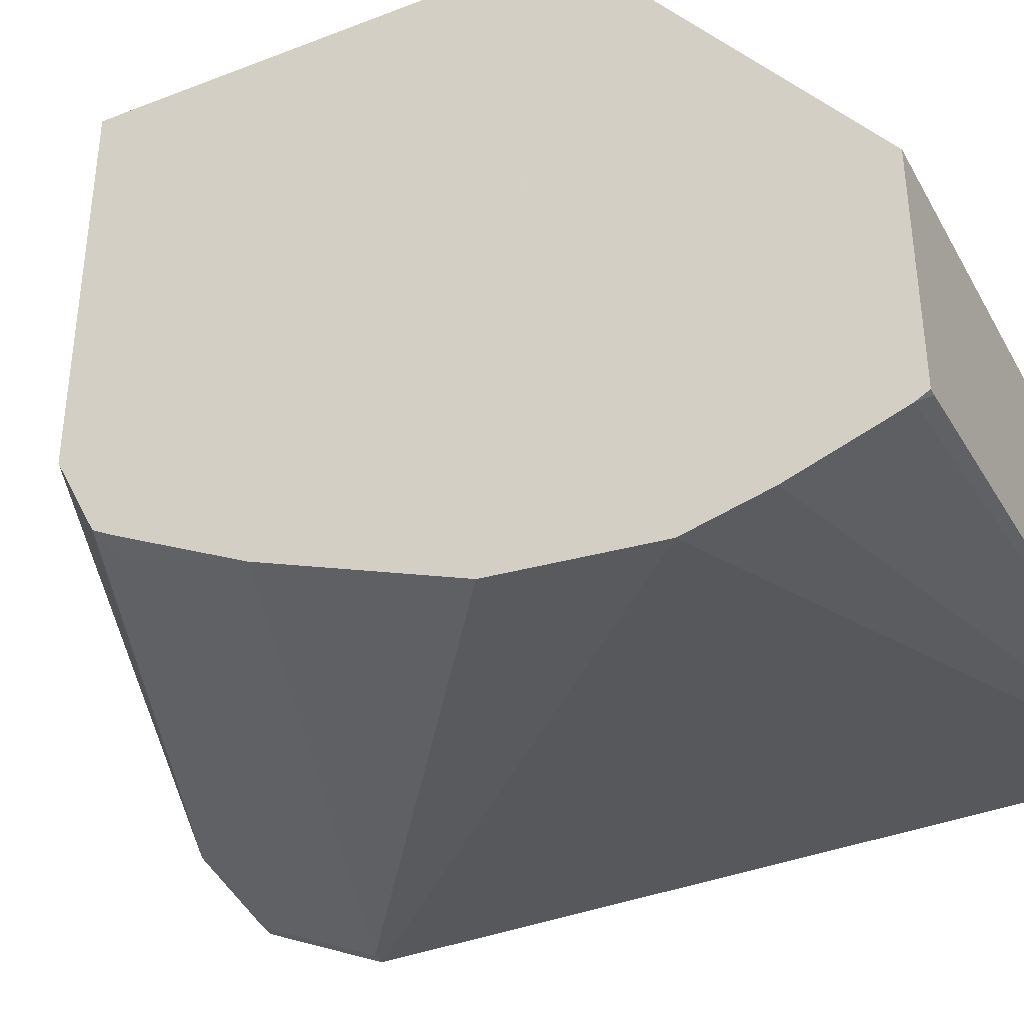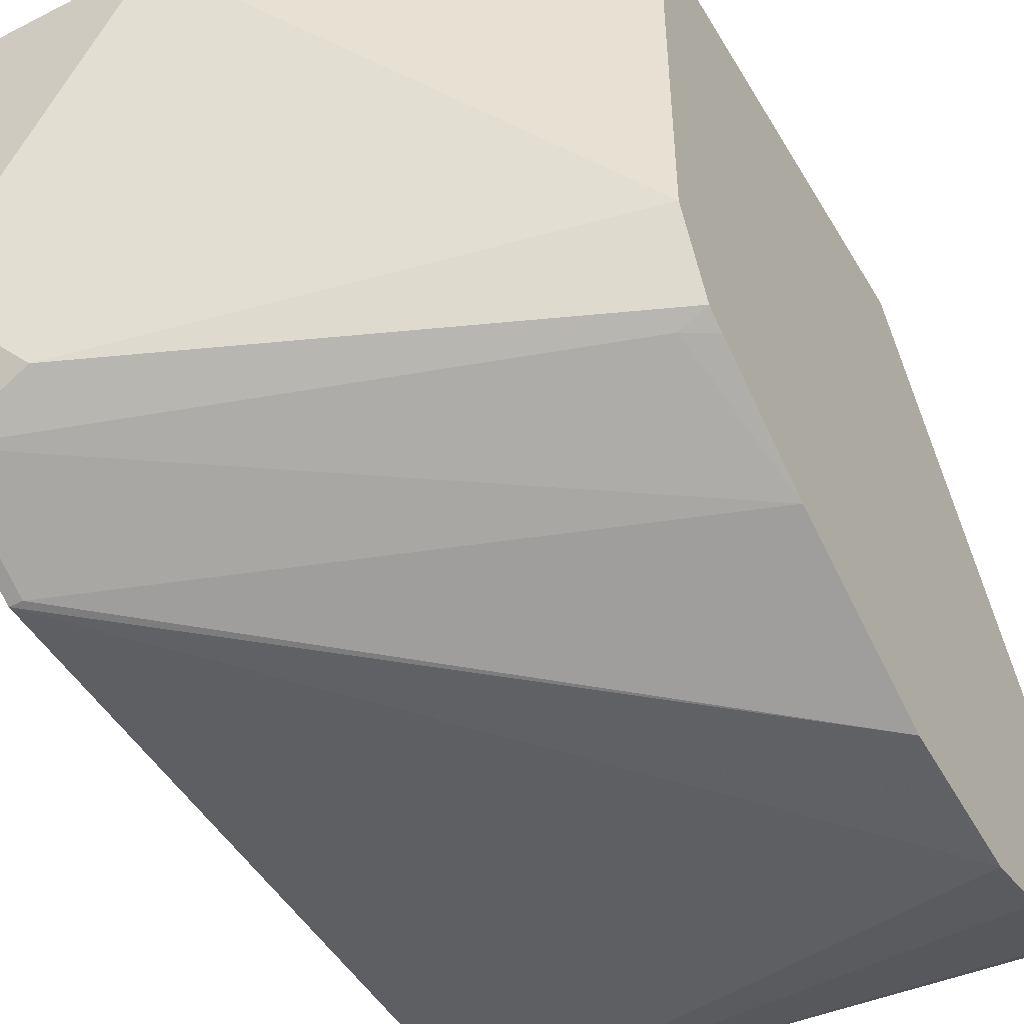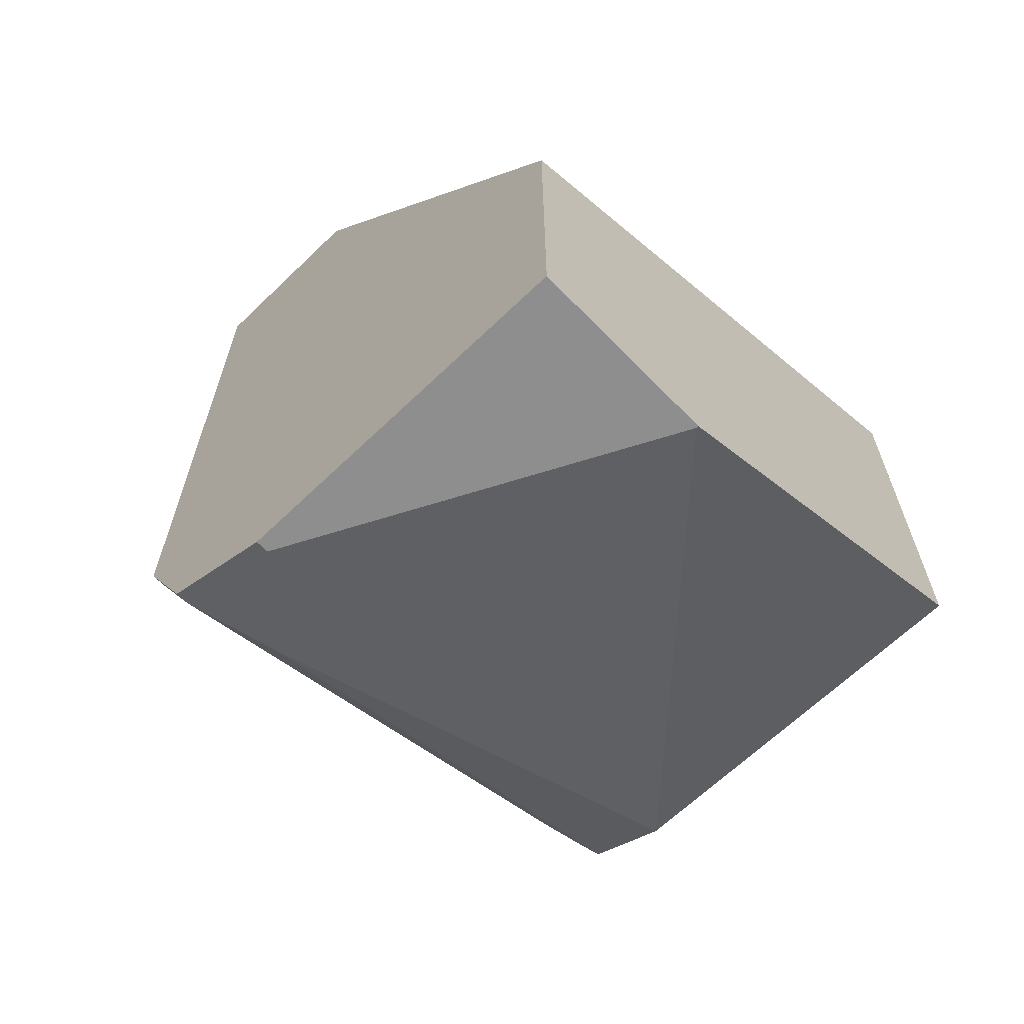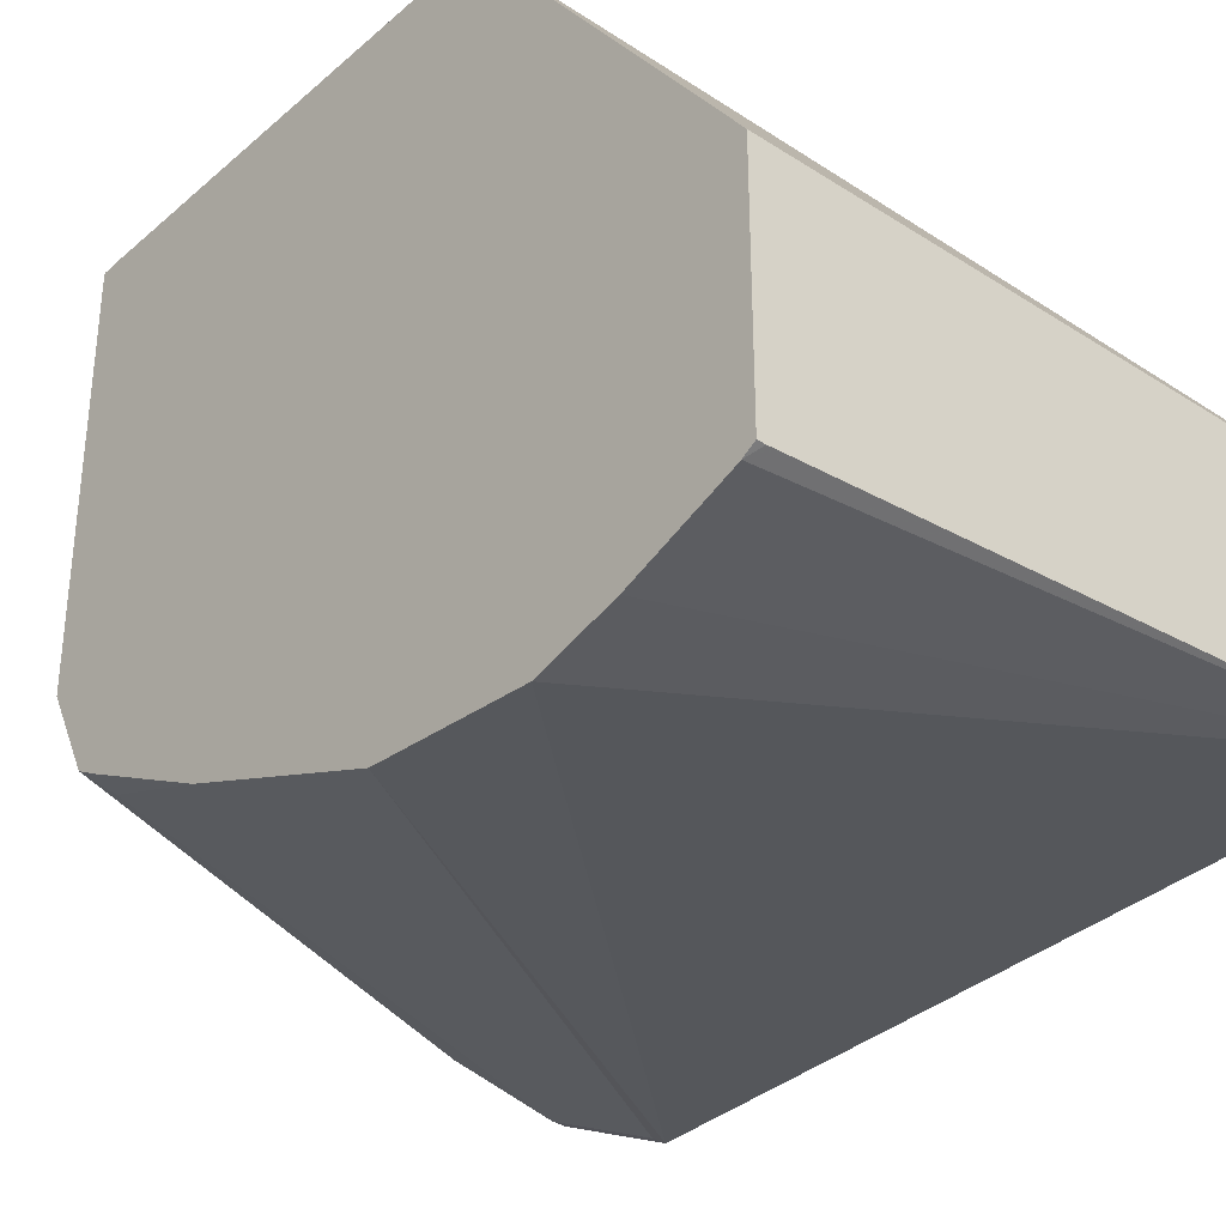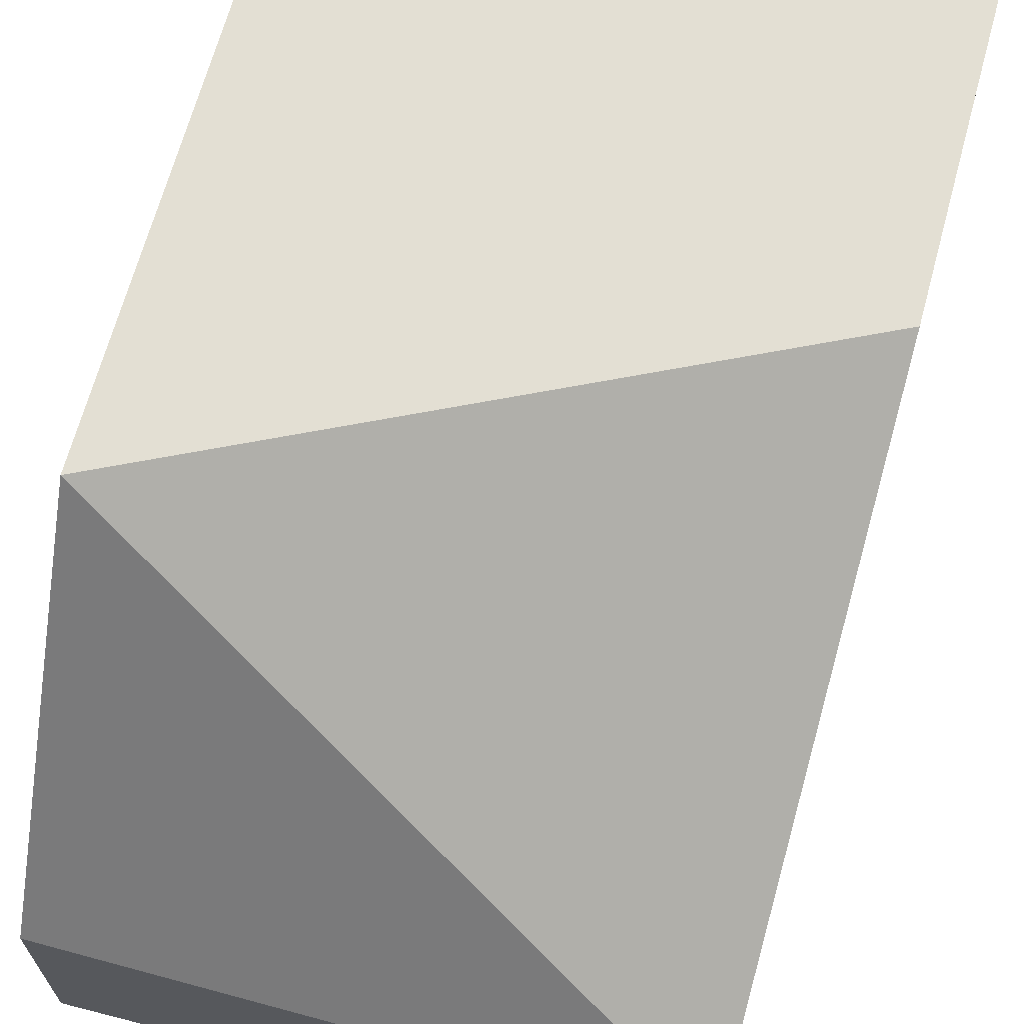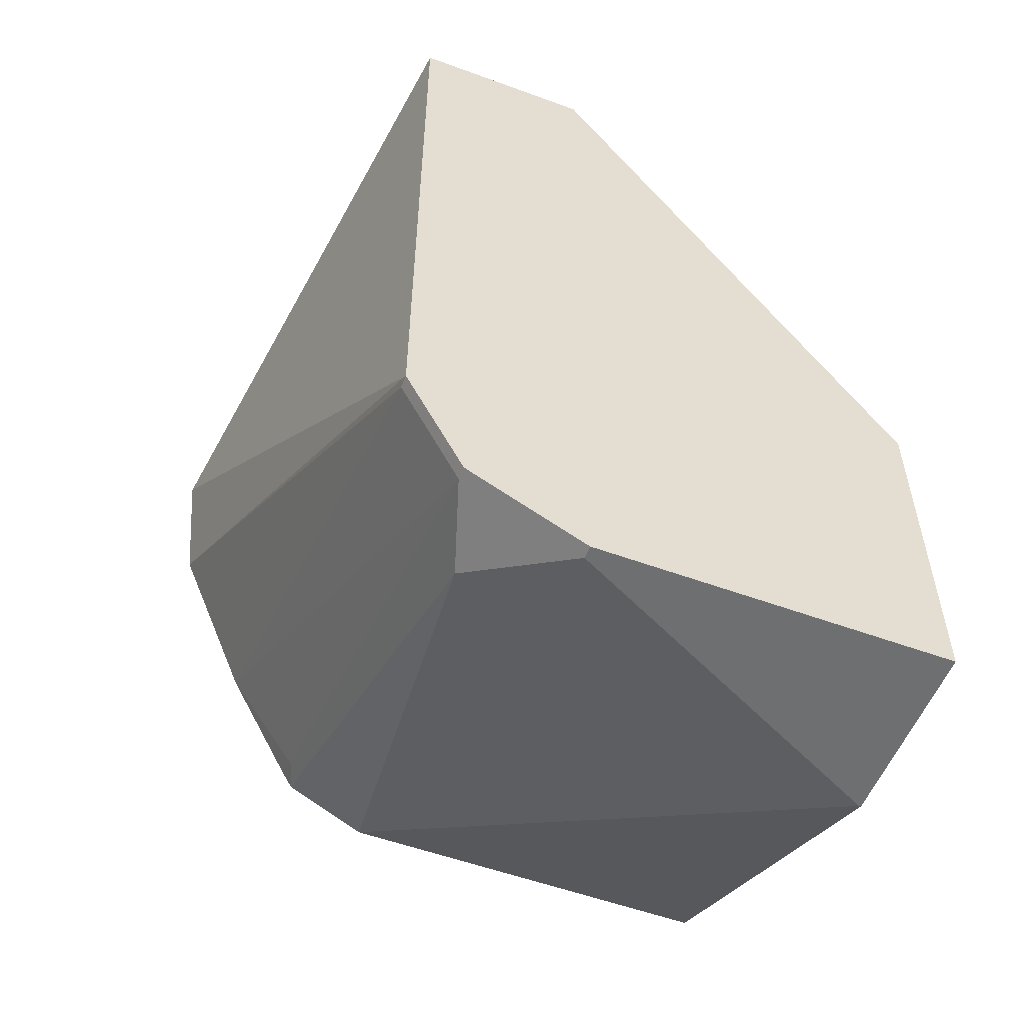
<metadata>
{"format":"obj","ext":"obj","renderer":"f3d","projection":"perspective","resolution":1024,"background":"white","views":[{"elev":-38.5,"azim":-63.9,"up":"+Y"},{"elev":-48.7,"azim":-150.4,"up":"+Y"},{"elev":-65.0,"azim":134.1,"up":"+Z"},{"elev":-35.2,"azim":-40.9,"up":"+Y"},{"elev":67.1,"azim":15.2,"up":"+Y"},{"elev":-54.6,"azim":68.8,"up":"+Z"}]}
</metadata>
<code>
v -0.1203 -0.5817 -0.5208
v -0.1203 -0.6434 -0.5208
v -0.1532 -0.5817 -0.5208
v -0.1203 -0.5817 -0.4595
v -0.1226 -0.6434 -0.5208
v -0.1203 -0.6638 -0.5106
v -0.1532 -0.5821 -0.5208
v -0.2145 -0.5817 -0.4902
v -0.2193 -0.5817 -0.4112
v -0.1203 -0.6422 -0.3662
v -0.1379 -0.6587 -0.5131
v -0.2145 -0.6434 -0.4902
v -0.1226 -0.6638 -0.5106
v -0.1203 -0.674 -0.4902
v -0.2193 -0.5821 -0.4877
v -0.2193 -0.5817 -0.4878
v -0.2193 -0.6426 -0.3662
v -0.2193 -0.5817 -0.4841
v -0.1203 -0.674 -0.3662
v -0.2145 -0.6638 -0.48
v -0.2193 -0.6622 -0.4808
v -0.2193 -0.6482 -0.4877
v -0.1226 -0.674 -0.4902
v -0.2193 -0.6756 -0.4563
v -0.2193 -0.6918 -0.3983
v -0.2193 -0.6891 -0.424
v -0.2193 -0.6813 -0.3662
v -0.2181 -0.6813 -0.3662
v -0.2193 -0.6825 -0.3683
v -0.2193 -0.6838 -0.3719
v -0.2193 -0.6885 -0.3853
v -0.2193 -0.6642 -0.4773
f 9 27 17
f 10 28 19
f 10 27 28
f 10 17 27
f 9 29 27
f 9 32 24
f 9 31 30
f 9 25 31
f 9 26 25
f 9 24 26
f 11 13 20
f 9 30 29
f 11 20 21
f 20 24 32
f 11 22 12
f 13 23 24
f 13 24 20
f 14 19 25
f 14 25 26
f 14 26 23
f 15 18 16
f 19 28 29
f 19 29 30
f 19 30 31
f 19 31 25
f 9 21 32
f 20 32 21
f 11 21 22
f 9 22 21
f 3 7 12
f 9 18 15
f 23 26 24
f 1 2 5
f 1 5 7
f 1 7 3
f 1 3 8
f 1 8 16
f 1 16 18
f 1 18 9
f 1 9 4
f 1 4 10
f 1 10 19
f 1 19 14
f 1 14 6
f 1 6 2
f 2 6 13
f 2 13 5
f 3 12 8
f 4 9 10
f 5 11 12
f 5 12 7
f 5 13 11
f 6 14 23
f 6 23 13
f 8 12 22
f 8 22 15
f 8 15 16
f 9 17 10
f 9 15 22
f 27 29 28

</code>
